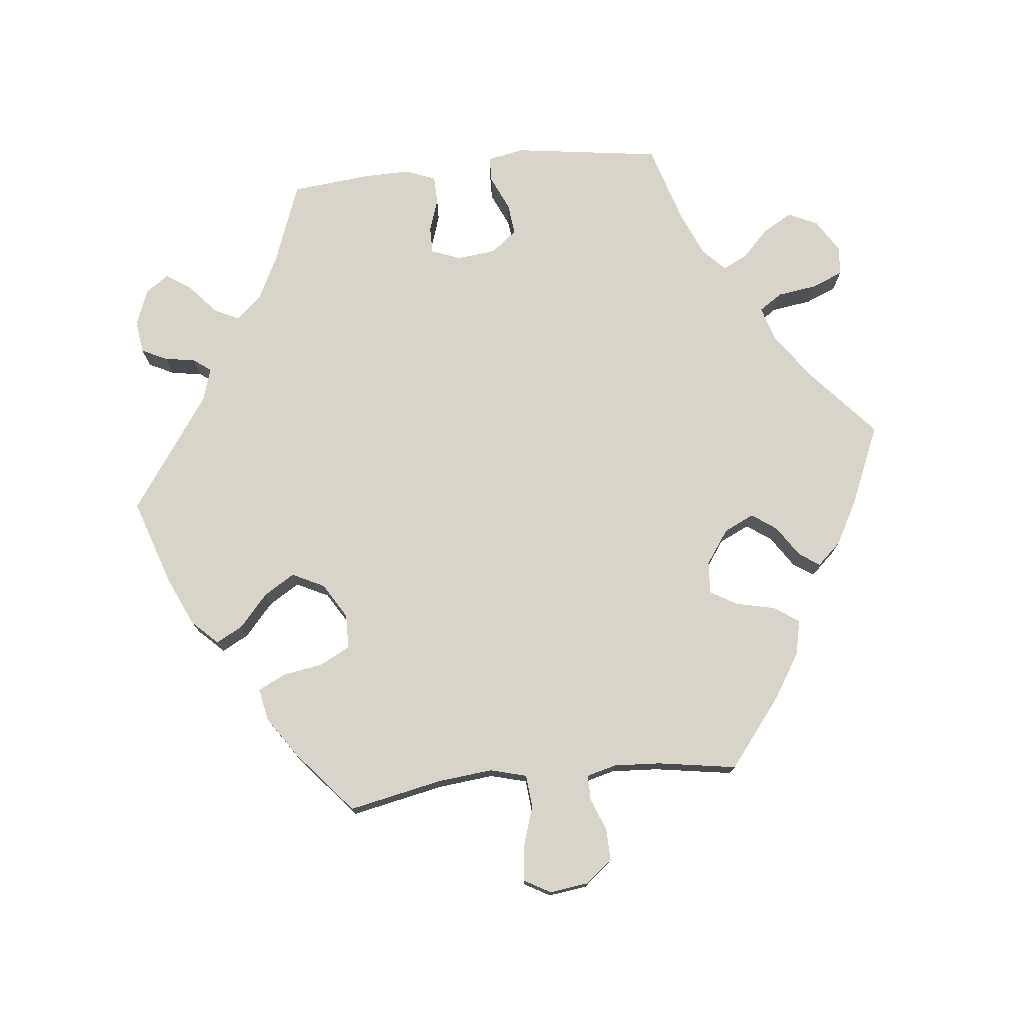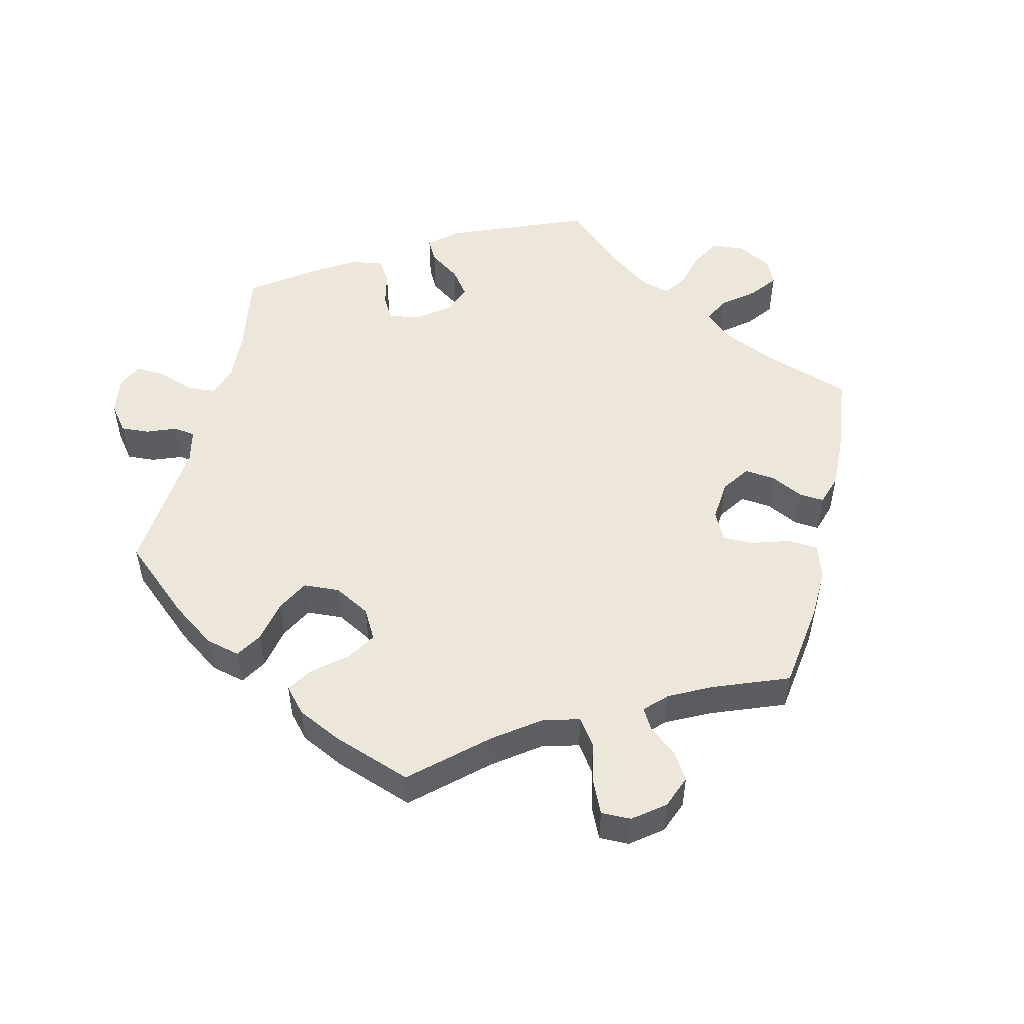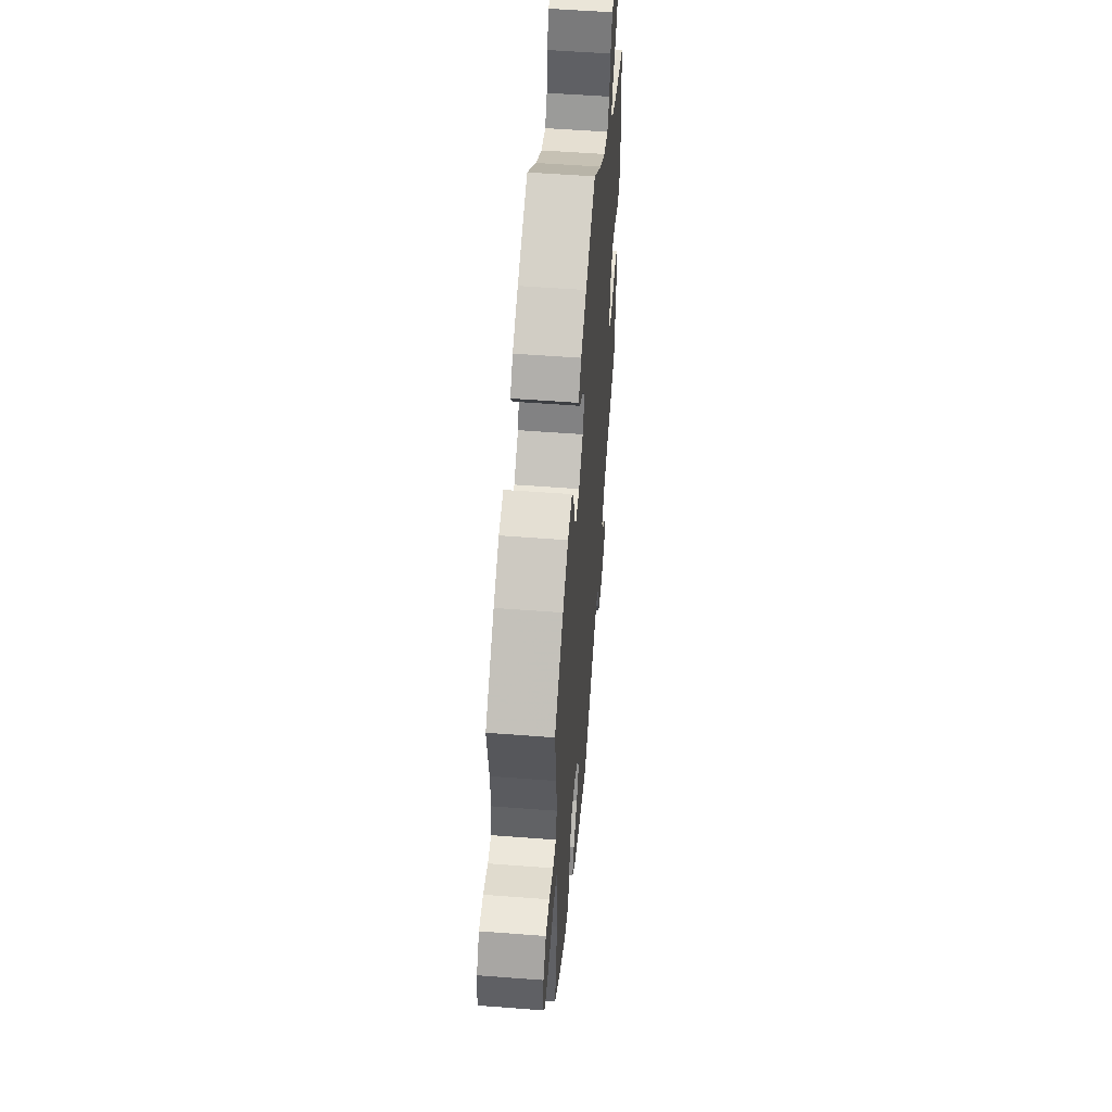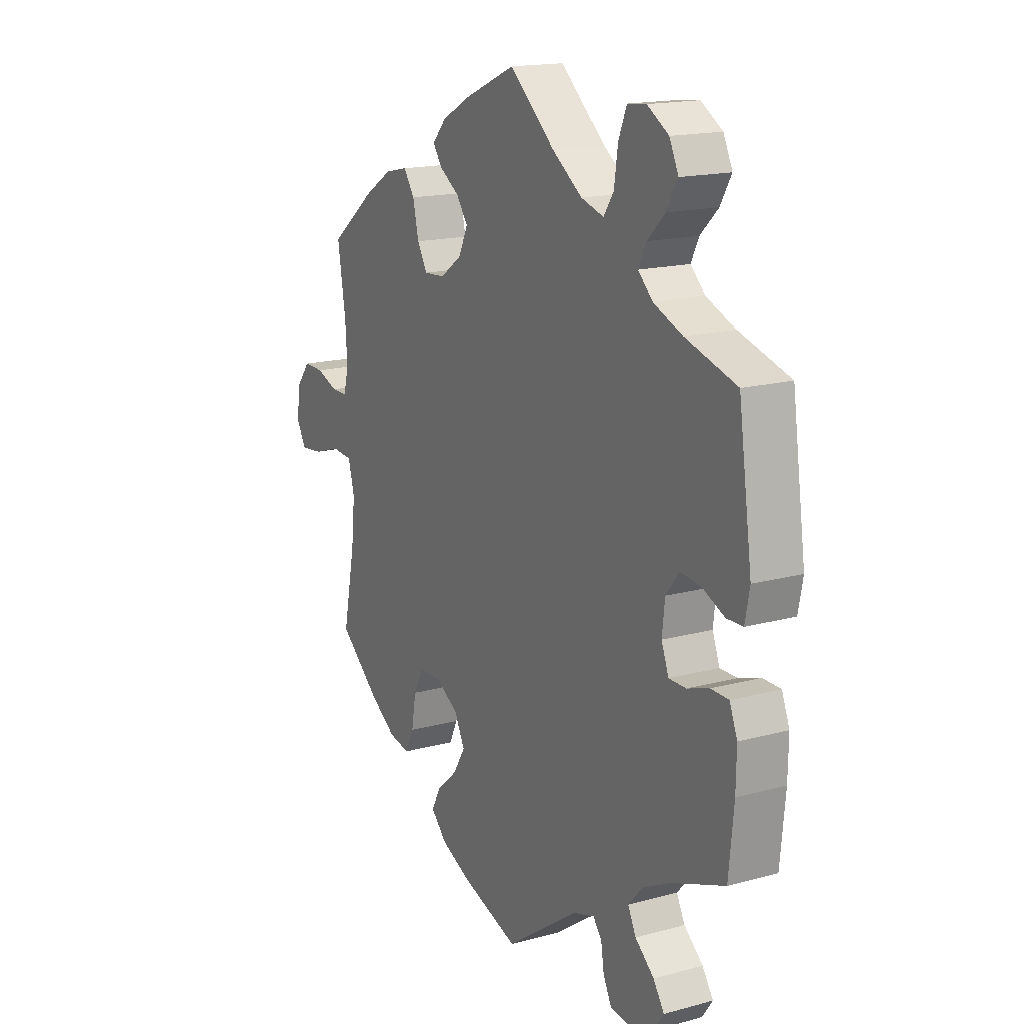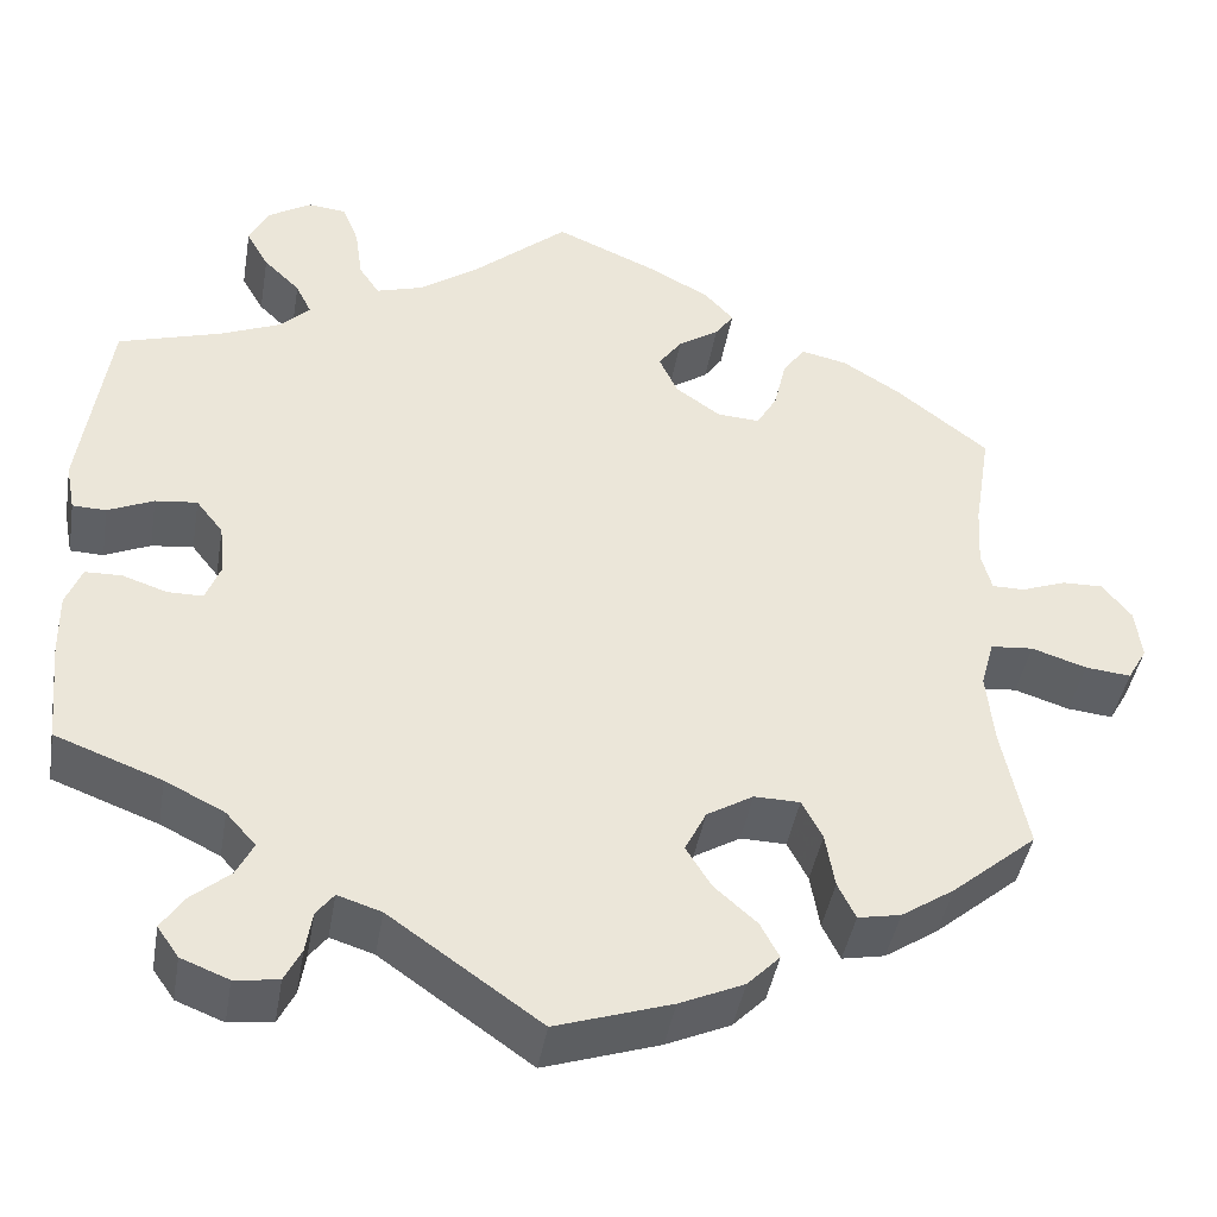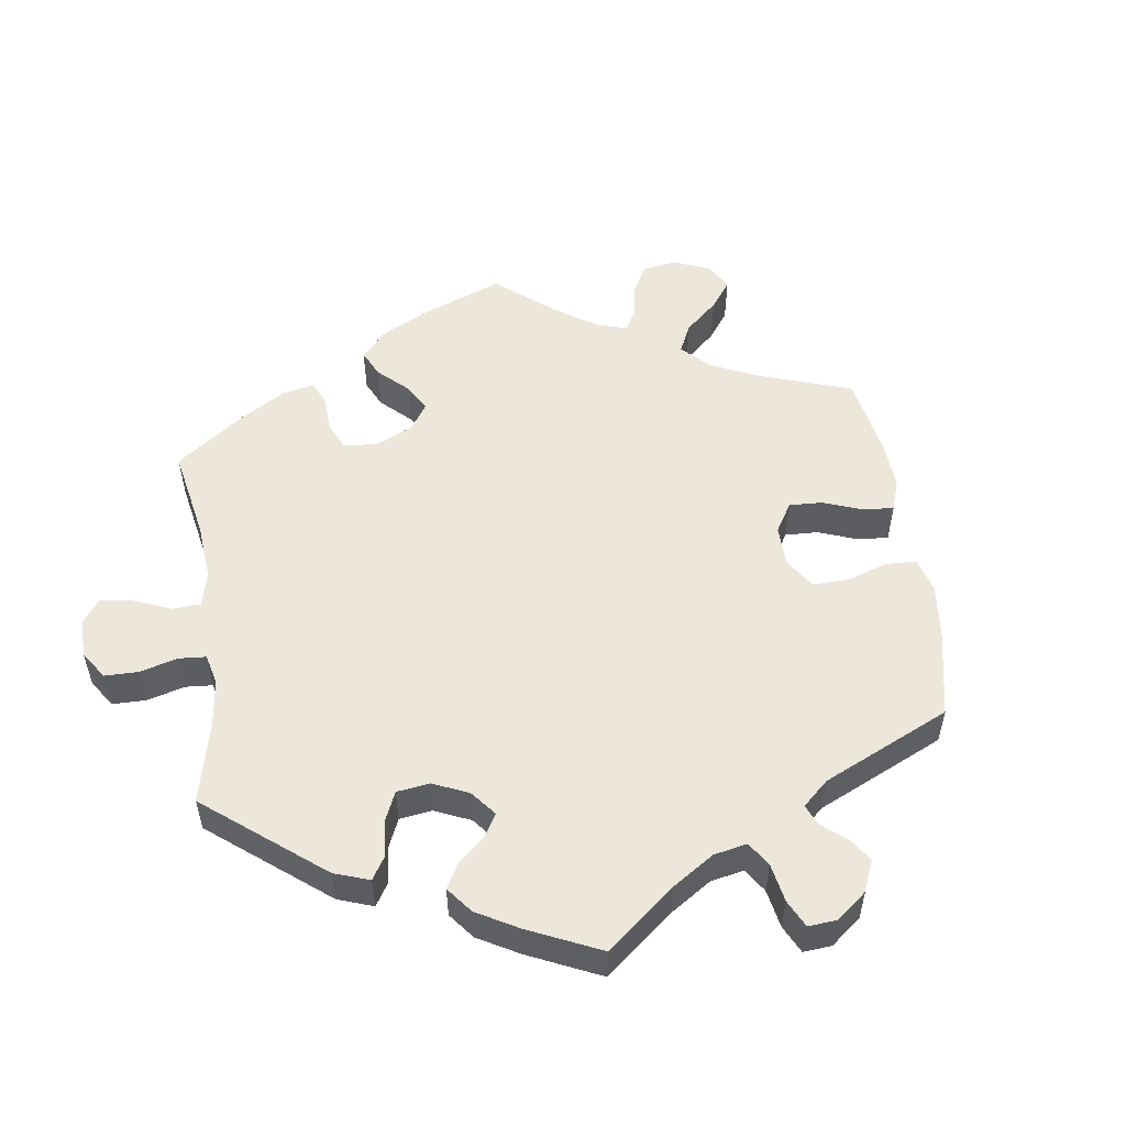
<metadata>
{"format":"obj","ext":"obj","renderer":"f3d","projection":"perspective","resolution":1024,"background":"white","views":[{"elev":75.6,"azim":-96.2,"up":"+Y"},{"elev":51.5,"azim":-106.8,"up":"+Y"},{"elev":53.6,"azim":-85.3,"up":"+Z"},{"elev":16.6,"azim":61.0,"up":"+Z"},{"elev":-42.7,"azim":170.4,"up":"+Z"},{"elev":53.2,"azim":112.0,"up":"+Y"}]}
</metadata>
<code>
v -0.123 0.07 -0.537
v -0.192 0.07 -0.506
v -0.227 0.07 -0.47
v -0.207 0.07 -0.432
v -0.161 0.07 -0.391
v -0.134 0.07 -0.347
v -0.157 0.07 -0.301
v -0.207 0.07 -0.271
v -0.256 0.07 -0.272
v -0.278 0.07 -0.314
v -0.288 0.07 -0.373
v -0.307 0.07 -0.412
v -0.353 0.07 -0.403
v -0.41 0.07 -0.365
v -0.501 0.07 -0.288
v -0.474 0.07 -0.155
v -0.466 0.07 -0.076
v -0.48 0.07 -0.024
v -0.526 0.07 -0.02
v -0.585 0.07 -0.039
v -0.634 0.07 -0.044
v -0.655 0.07 -0.007
v -0.648 0.07 0.048
v -0.617 0.07 0.087
v -0.573 0.07 0.086
v -0.525 0.07 0.068
v -0.49 0.07 0.068
v -0.479 0.07 0.11
v -0.483 0.07 0.177
v -0.501 0.07 0.289
v -0.402 0.07 0.367
v -0.34 0.07 0.406
v -0.29 0.07 0.417
v -0.266 0.07 0.382
v -0.253 0.07 0.326
v -0.231 0.07 0.288
v -0.185 0.07 0.291
v -0.137 0.07 0.325
v -0.117 0.07 0.368
v -0.142 0.07 0.403
v -0.186 0.07 0.432
v -0.206 0.07 0.461
v -0.175 0.07 0.495
v -0.113 0.07 0.529
v 0 0.07 0.578
v 0.1 0.07 0.491
v 0.166 0.07 0.444
v 0.216 0.07 0.429
v 0.238 0.07 0.462
v 0.246 0.07 0.519
v 0.264 0.07 0.563
v 0.305 0.07 0.567
v 0.352 0.07 0.538
v 0.372 0.07 0.496
v 0.348 0.07 0.454
v 0.309 0.07 0.416
v 0.292 0.07 0.381
v 0.324 0.07 0.35
v 0.388 0.07 0.323
v 0.5 0.07 0.289
v 0.53 0.07 0.079
v 0.52 0.07 0.027
v 0.484 0.07 0.026
v 0.435 0.07 0.048
v 0.39 0.07 0.053
v 0.361 0.07 0.016
v 0.355 0.07 -0.039
v 0.371 0.07 -0.081
v 0.409 0.07 -0.081
v 0.457 0.07 -0.065
v 0.496 0.07 -0.066
v 0.513 0.07 -0.109
v 0.512 0.07 -0.176
v 0.501 0.07 -0.288
v 0.387 0.07 -0.331
v 0.323 0.07 -0.363
v 0.291 0.07 -0.399
v 0.309 0.07 -0.435
v 0.351 0.07 -0.471
v 0.375 0.07 -0.507
v 0.352 0.07 -0.54
v 0.301 0.07 -0.56
v 0.254 0.07 -0.554
v 0.236 0.07 -0.518
v 0.229 0.07 -0.474
v 0.21 0.07 -0.449
v 0.163 0.07 -0.464
v 0.001 0.07 -0.578
v -0.123 0 -0.537
v -0.192 0 -0.506
v -0.227 0 -0.47
v -0.207 0 -0.432
v -0.161 0 -0.391
v -0.134 0 -0.347
v -0.157 0 -0.301
v -0.207 0 -0.271
v -0.256 0 -0.272
v -0.278 0 -0.314
v -0.288 0 -0.373
v -0.307 0 -0.412
v -0.353 0 -0.403
v -0.41 0 -0.365
v -0.501 0 -0.288
v -0.474 0 -0.155
v -0.466 0 -0.076
v -0.48 0 -0.024
v -0.526 0 -0.02
v -0.585 0 -0.039
v -0.634 0 -0.044
v -0.655 0 -0.007
v -0.648 0 0.048
v -0.617 0 0.087
v -0.573 0 0.086
v -0.525 0 0.068
v -0.49 0 0.068
v -0.479 0 0.11
v -0.483 0 0.177
v -0.501 0 0.289
v -0.402 0 0.367
v -0.34 0 0.406
v -0.29 0 0.417
v -0.266 0 0.382
v -0.253 0 0.326
v -0.231 0 0.288
v -0.185 0 0.291
v -0.137 0 0.325
v -0.117 0 0.368
v -0.142 0 0.403
v -0.186 0 0.432
v -0.206 0 0.461
v -0.175 0 0.495
v -0.113 0 0.529
v 0 0 0.578
v 0.1 0 0.491
v 0.166 0 0.444
v 0.216 0 0.429
v 0.238 0 0.462
v 0.246 0 0.519
v 0.264 0 0.563
v 0.305 0 0.567
v 0.352 0 0.538
v 0.372 0 0.496
v 0.348 0 0.454
v 0.309 0 0.416
v 0.292 0 0.381
v 0.324 0 0.35
v 0.388 0 0.323
v 0.5 0 0.289
v 0.53 0 0.079
v 0.52 0 0.027
v 0.484 0 0.026
v 0.435 0 0.048
v 0.39 0 0.053
v 0.361 0 0.016
v 0.355 0 -0.039
v 0.371 0 -0.081
v 0.409 0 -0.081
v 0.457 0 -0.065
v 0.496 0 -0.066
v 0.513 0 -0.109
v 0.512 0 -0.176
v 0.501 0 -0.288
v 0.387 0 -0.331
v 0.323 0 -0.363
v 0.291 0 -0.399
v 0.309 0 -0.435
v 0.351 0 -0.471
v 0.375 0 -0.507
v 0.352 0 -0.54
v 0.301 0 -0.56
v 0.254 0 -0.554
v 0.236 0 -0.518
v 0.229 0 -0.474
v 0.21 0 -0.449
v 0.163 0 -0.464
v 0.001 0 -0.578
f 87 88 1 2
f 86 87 2 3
f 82 83 84 85
f 82 85 86
f 81 82 86
f 78 79 80 81
f 77 78 81 86
f 76 77 86 3
f 72 73 74 75
f 69 70 71 72
f 68 69 72 75
f 67 68 75 76
f 61 62 63 64
f 59 60 61 64
f 58 59 64 65
f 57 58 65 66
f 53 54 55 56
f 53 56 57
f 52 53 57
f 49 50 51 52
f 49 52 57
f 48 49 57 66
f 43 44 45 46
f 43 46 47
f 40 41 42 43
f 39 40 43 47
f 38 39 47 48
f 32 33 34 35
f 32 35 36
f 29 30 31 32
f 28 29 32 36
f 27 28 36 37
f 23 24 25 26
f 23 26 27
f 22 23 27
f 19 20 21 22
f 18 19 22 27
f 17 18 27 37
f 13 14 15 16
f 10 11 12 13
f 9 10 13 16
f 8 9 16 17
f 76 3 4 5
f 67 76 5 6
f 7 8 17 37
f 38 48 66 67
f 37 38 67
f 6 7 37 67
f 90 89 176 175
f 91 90 175 174
f 173 172 171 170
f 174 173 170
f 174 170 169
f 169 168 167 166
f 174 169 166 165
f 91 174 165 164
f 163 162 161 160
f 160 159 158 157
f 163 160 157 156
f 164 163 156 155
f 152 151 150 149
f 152 149 148 147
f 153 152 147 146
f 154 153 146 145
f 144 143 142 141
f 145 144 141
f 145 141 140
f 140 139 138 137
f 145 140 137
f 154 145 137 136
f 134 133 132 131
f 135 134 131
f 131 130 129 128
f 135 131 128 127
f 136 135 127 126
f 123 122 121 120
f 124 123 120
f 120 119 118 117
f 124 120 117 116
f 125 124 116 115
f 114 113 112 111
f 115 114 111
f 115 111 110
f 110 109 108 107
f 115 110 107 106
f 125 115 106 105
f 104 103 102 101
f 101 100 99 98
f 104 101 98 97
f 105 104 97 96
f 93 92 91 164
f 94 93 164 155
f 125 105 96 95
f 155 154 136 126
f 155 126 125
f 155 125 95 94
f 1 89 90 2
f 2 90 91 3
f 3 91 92 4
f 4 92 93 5
f 5 93 94 6
f 6 94 95 7
f 7 95 96 8
f 8 96 97 9
f 9 97 98 10
f 10 98 99 11
f 11 99 100 12
f 12 100 101 13
f 13 101 102 14
f 14 102 103 15
f 15 103 104 16
f 16 104 105 17
f 17 105 106 18
f 18 106 107 19
f 19 107 108 20
f 20 108 109 21
f 21 109 110 22
f 22 110 111 23
f 23 111 112 24
f 24 112 113 25
f 25 113 114 26
f 26 114 115 27
f 27 115 116 28
f 28 116 117 29
f 29 117 118 30
f 30 118 119 31
f 31 119 120 32
f 32 120 121 33
f 33 121 122 34
f 34 122 123 35
f 35 123 124 36
f 36 124 125 37
f 37 125 126 38
f 38 126 127 39
f 39 127 128 40
f 40 128 129 41
f 41 129 130 42
f 42 130 131 43
f 43 131 132 44
f 44 132 133 45
f 45 133 134 46
f 46 134 135 47
f 47 135 136 48
f 48 136 137 49
f 49 137 138 50
f 50 138 139 51
f 51 139 140 52
f 52 140 141 53
f 53 141 142 54
f 54 142 143 55
f 55 143 144 56
f 56 144 145 57
f 57 145 146 58
f 58 146 147 59
f 59 147 148 60
f 60 148 149 61
f 61 149 150 62
f 62 150 151 63
f 63 151 152 64
f 64 152 153 65
f 65 153 154 66
f 66 154 155 67
f 67 155 156 68
f 68 156 157 69
f 69 157 158 70
f 70 158 159 71
f 71 159 160 72
f 72 160 161 73
f 73 161 162 74
f 74 162 163 75
f 75 163 164 76
f 76 164 165 77
f 77 165 166 78
f 78 166 167 79
f 79 167 168 80
f 80 168 169 81
f 81 169 170 82
f 82 170 171 83
f 83 171 172 84
f 84 172 173 85
f 85 173 174 86
f 86 174 175 87
f 87 175 176 88
f 88 176 89 1

</code>
